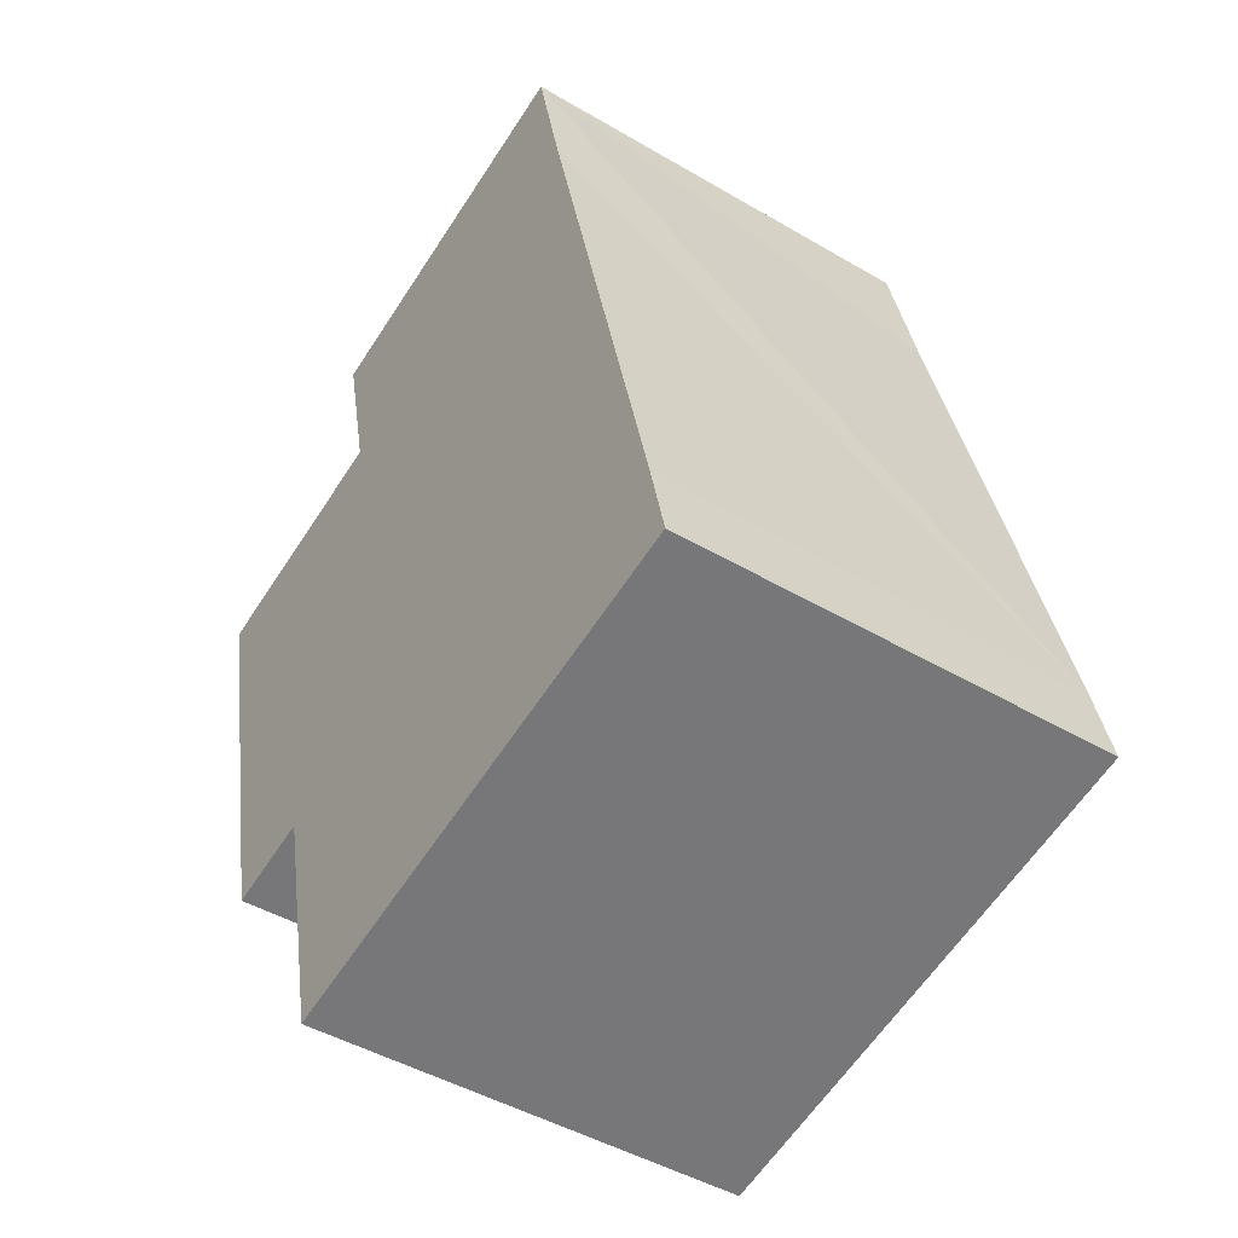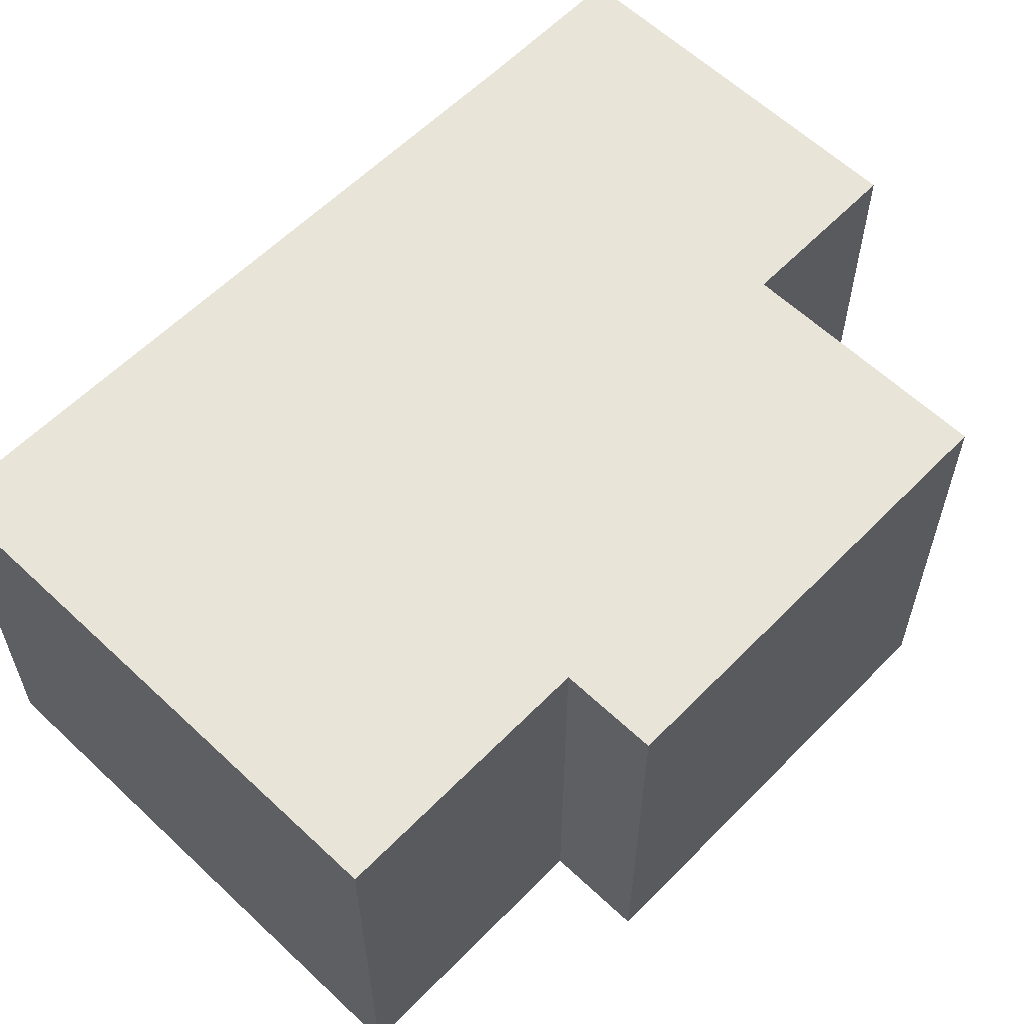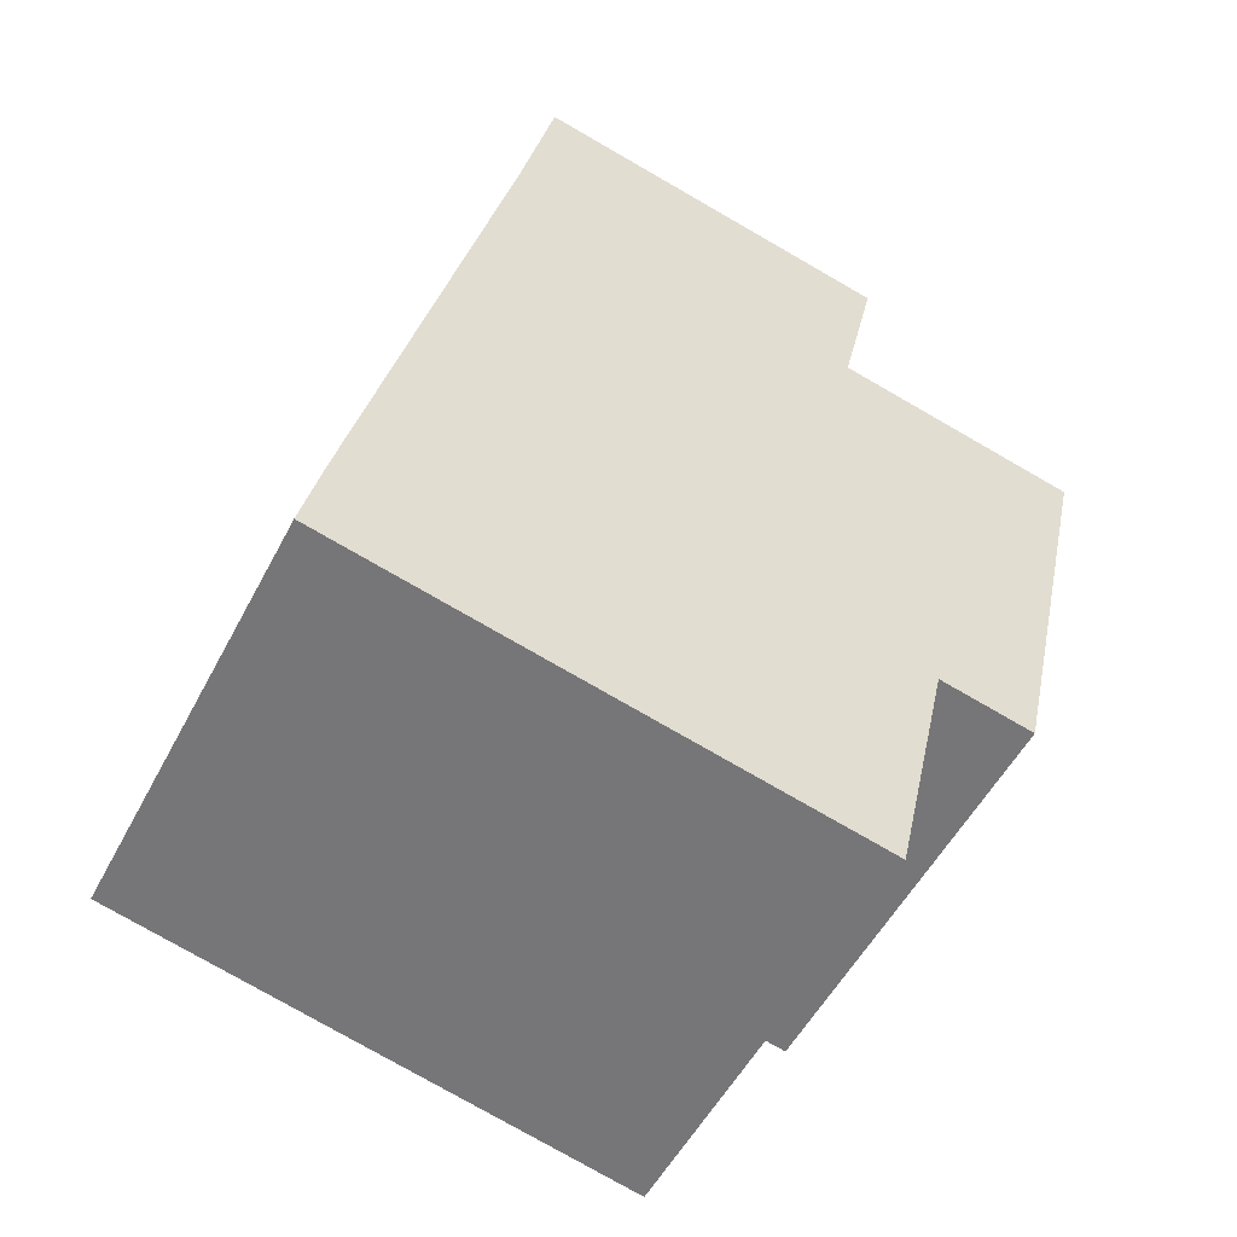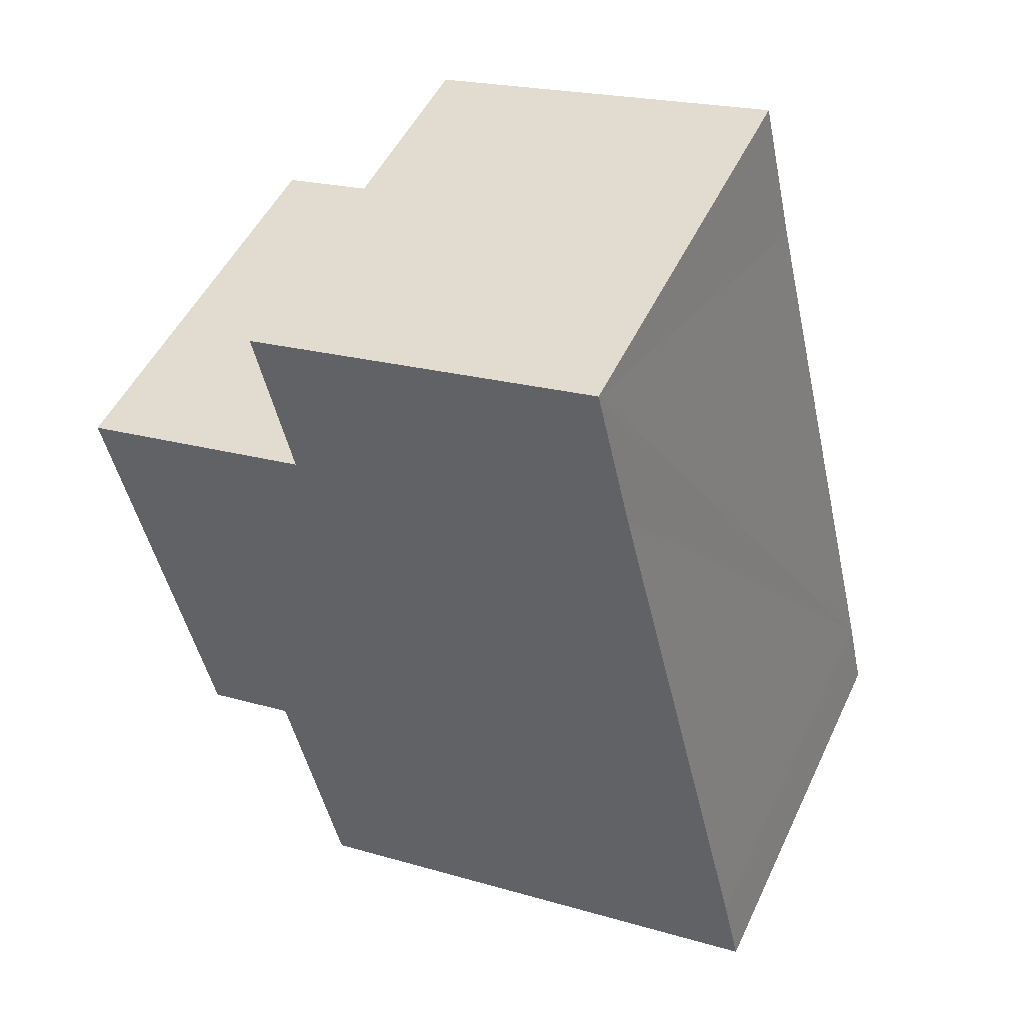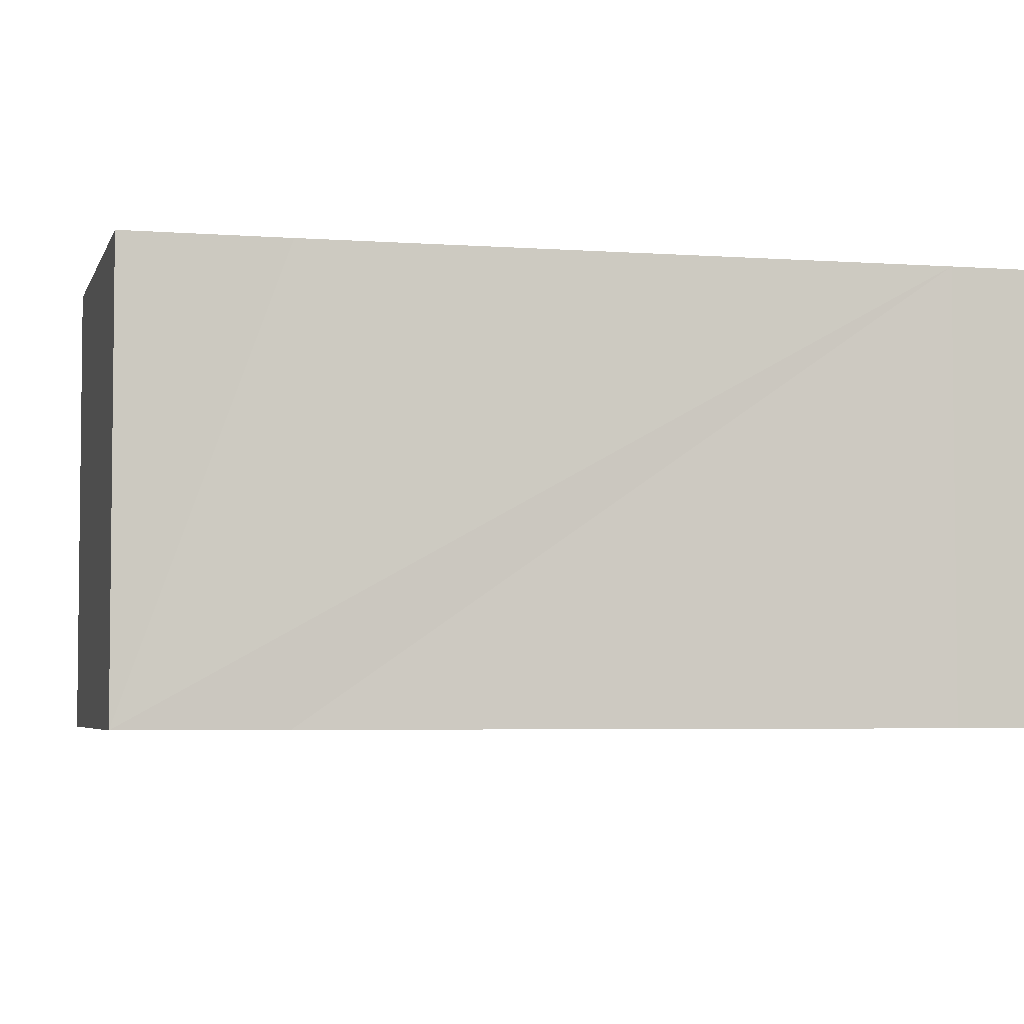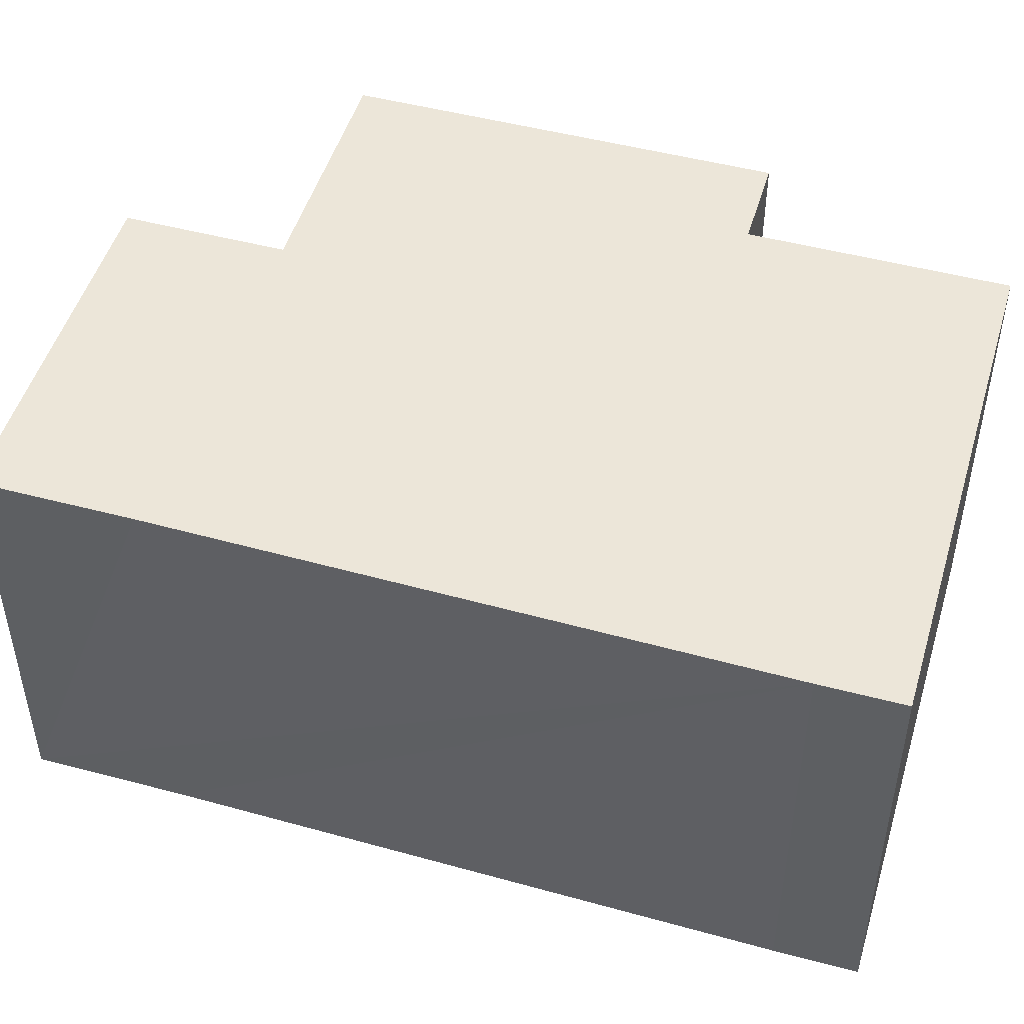
<metadata>
{"format":"obj","ext":"obj","renderer":"f3d","projection":"perspective","resolution":1024,"background":"white","views":[{"elev":-46.2,"azim":56.1,"up":"+Z"},{"elev":60.3,"azim":-148.8,"up":"+Y"},{"elev":-52.9,"azim":152.9,"up":"+Z"},{"elev":49.6,"azim":24.6,"up":"+Z"},{"elev":-4.4,"azim":63.2,"up":"+Y"},{"elev":49.0,"azim":93.7,"up":"+Y"}]}
</metadata>
<code>
v  0 6.411 3.926e-16
v  2.8 6.411 -5.994
v  1.423 6.411 -6.305
v  11.04 6.411 -6.831
v  3.577 6.411 0.807
v  8.889 6.411 2.132
v  3.038 6.411 3.194
v  8.377 6.411 4.399
v  11.32 6.411 -8.049
v  3.655 6.411 -9.78
v  3.038 -1.956e-16 3.194
v  8.377 -2.694e-16 4.399
v  0 0 0
v  3.577 -4.941e-17 0.807
v  8.889 -1.305e-16 2.132
v  11.04 4.183e-16 -6.831
v  11.32 4.929e-16 -8.049
v  3.655 5.989e-16 -9.78
v  2.8 3.67e-16 -5.994
v  1.423 3.861e-16 -6.305
g defaultobject
f 1 2 3
f 2 1 4
f 4 1 5
f 4 5 6
f 6 5 7
f 6 7 8
f 2 9 10
f 9 2 4
f 11 8 7
f 8 11 12
f 13 5 1
f 5 13 14
f 12 6 8
f 6 12 4
f 4 12 15
f 4 15 16
f 4 16 9
f 9 16 17
f 17 10 9
f 10 17 18
f 19 3 2
f 3 19 20
f 18 2 10
f 2 18 19
f 20 1 3
f 1 20 13
f 14 7 5
f 7 14 11
f 20 14 13
f 14 20 19
f 14 19 18
f 14 12 11
f 12 14 18
f 12 18 15
f 15 18 17
f 15 17 16

</code>
